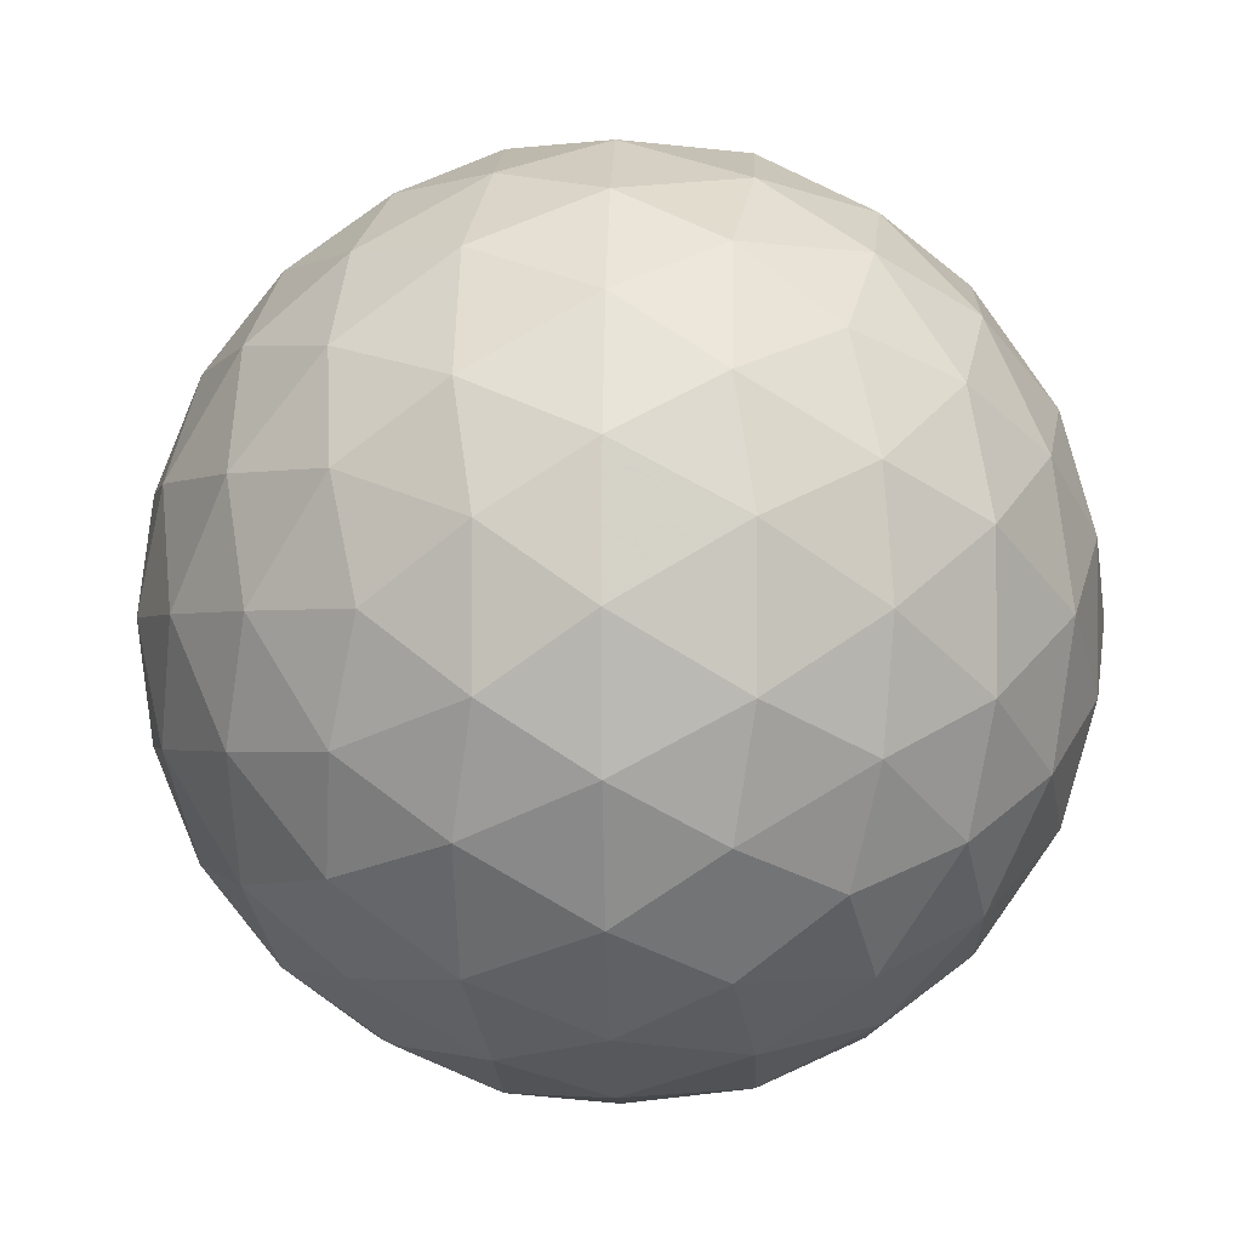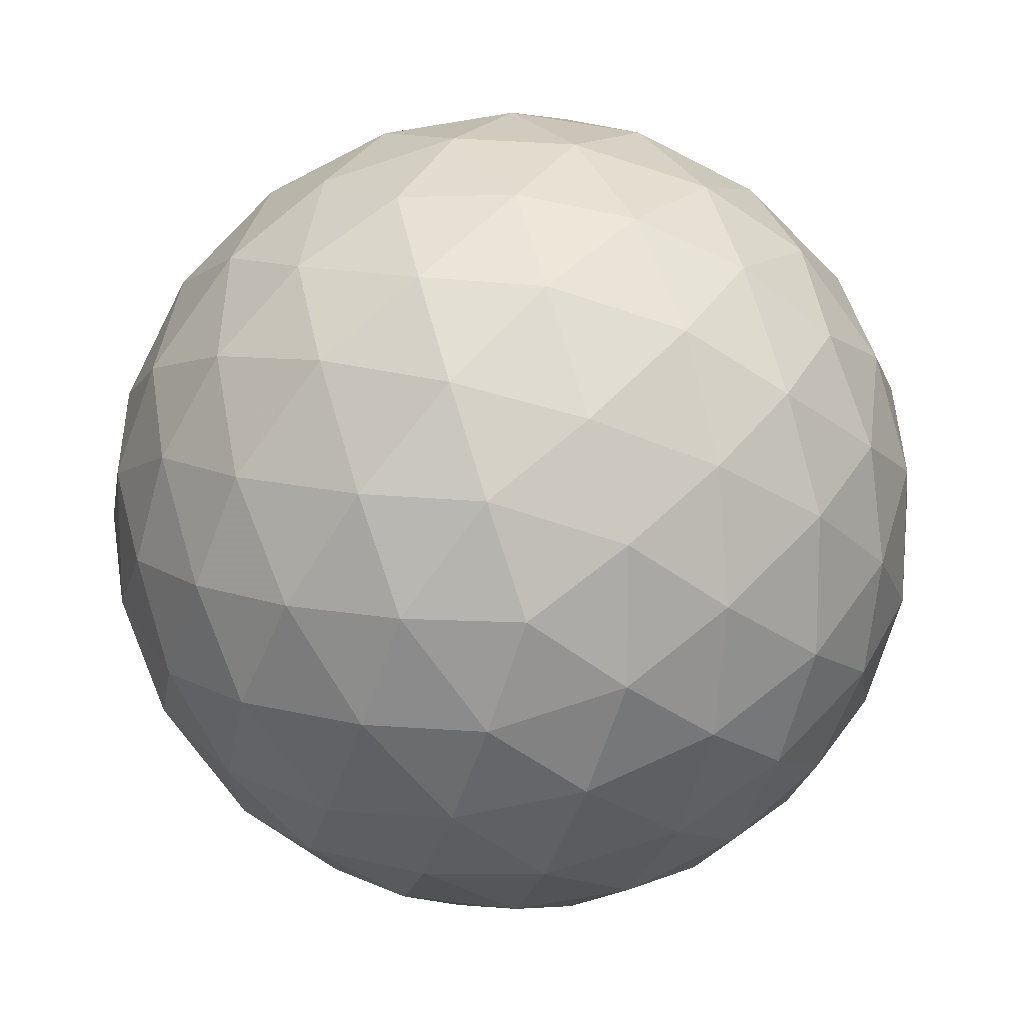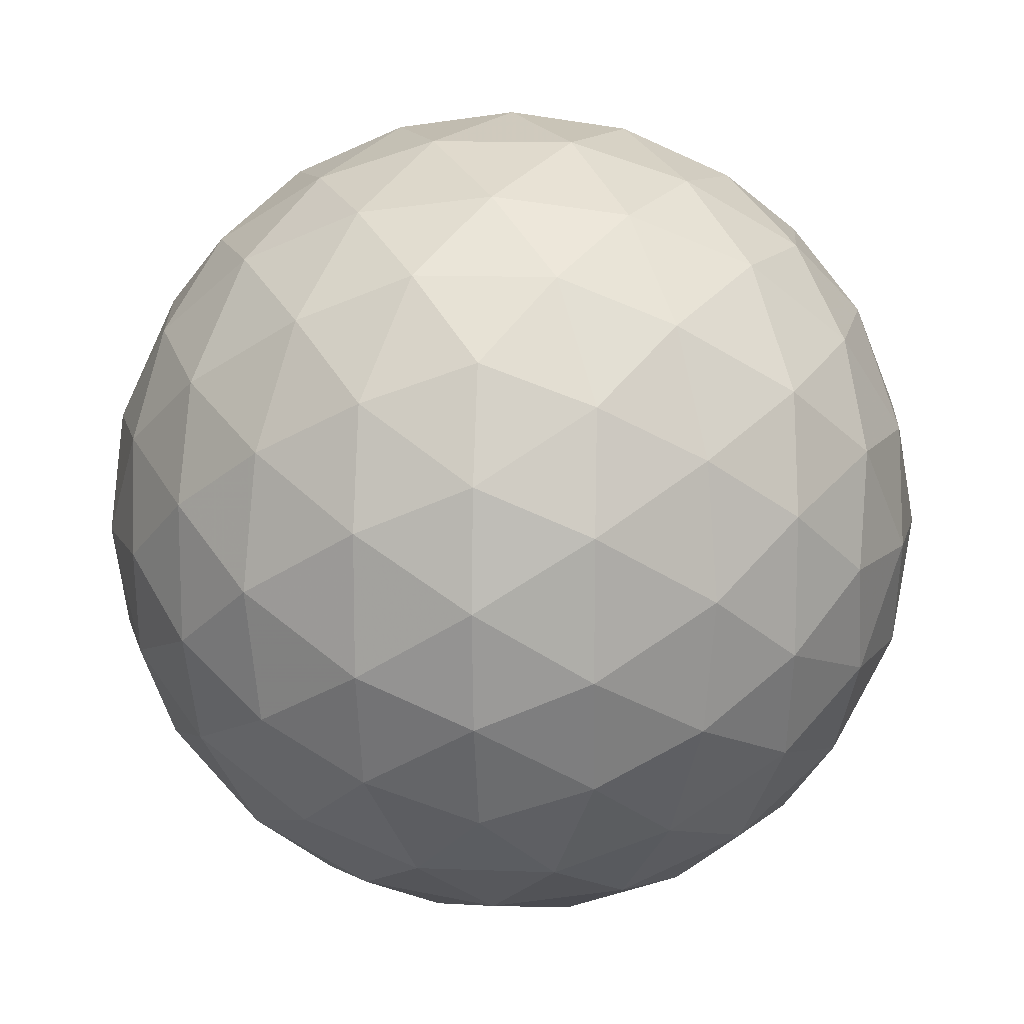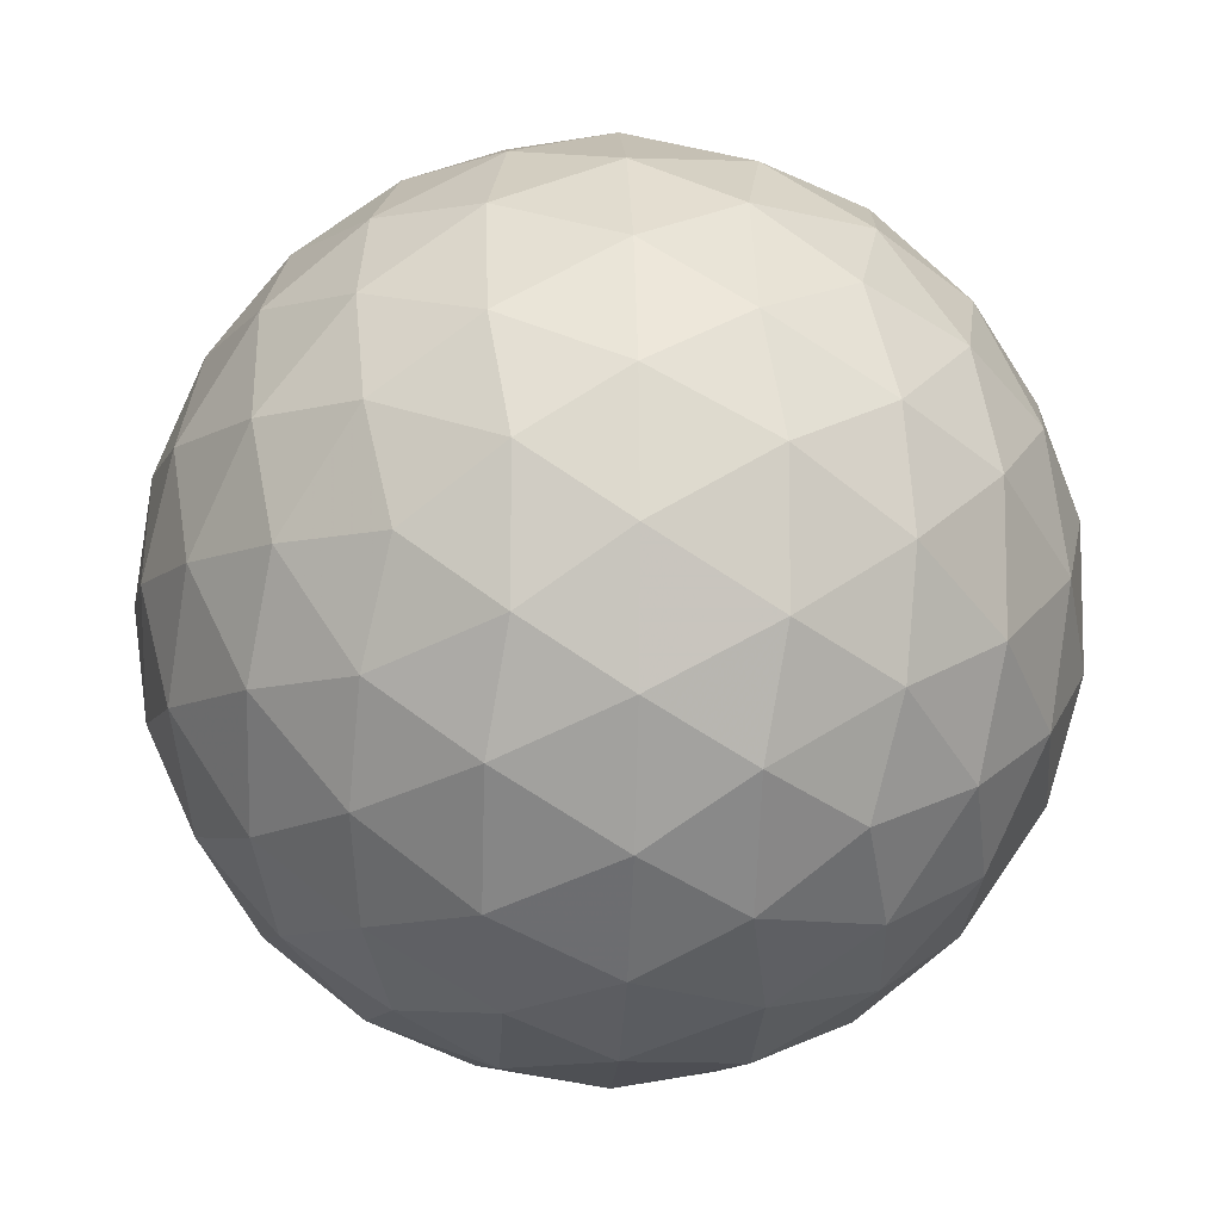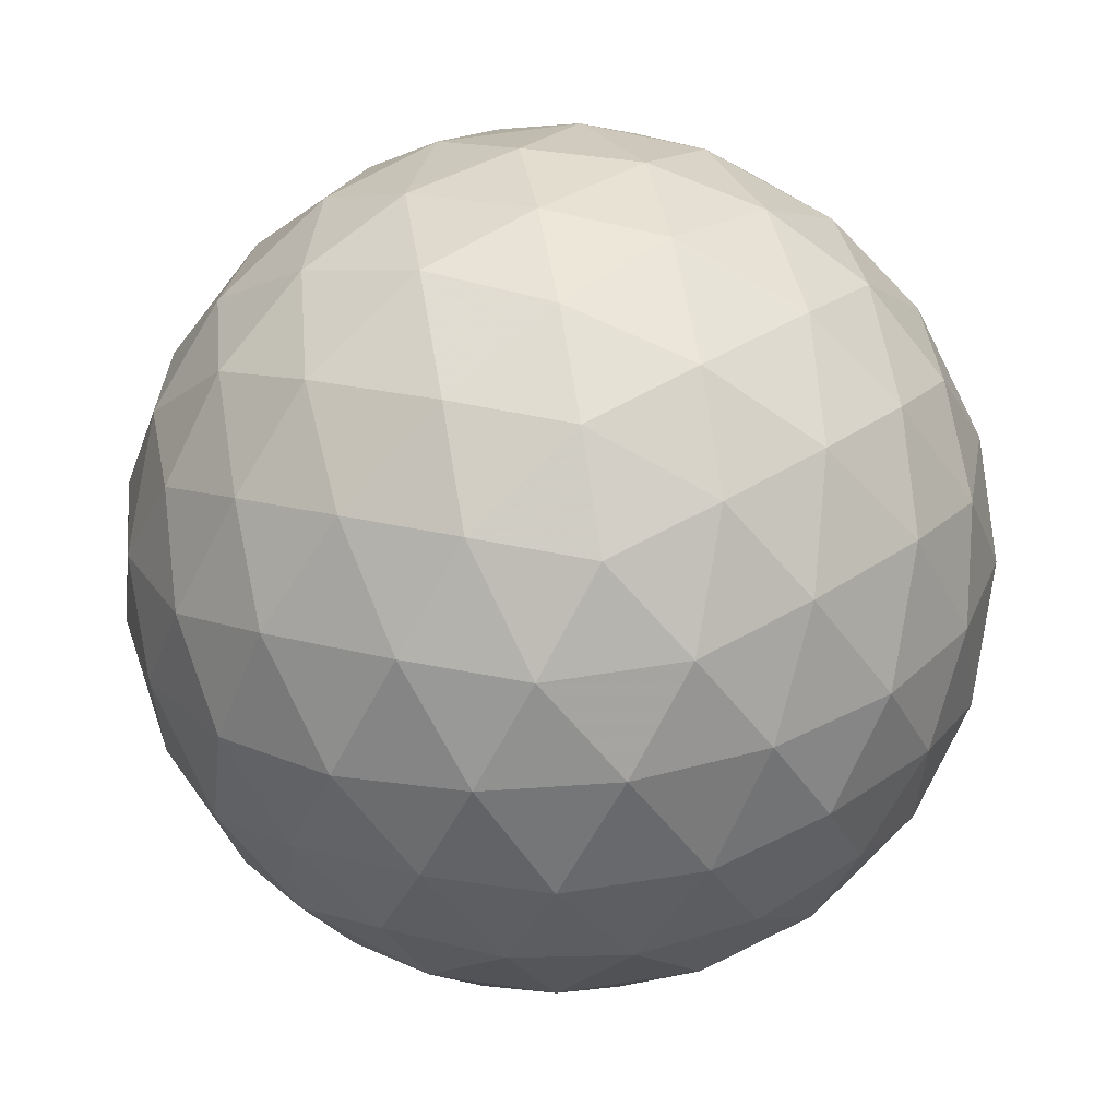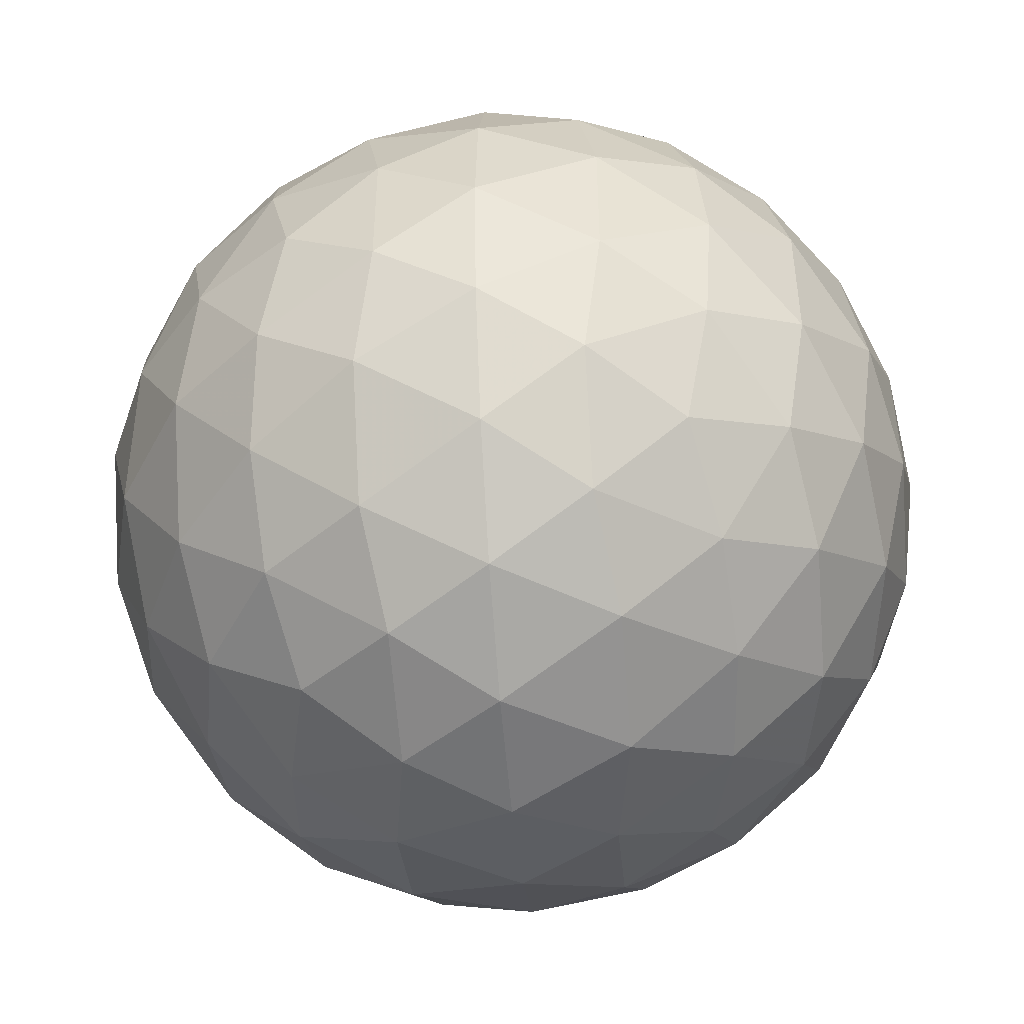
<metadata>
{"format":"obj","ext":"obj","renderer":"f3d","projection":"perspective","resolution":1024,"background":"white","views":[{"elev":-1.5,"azim":60.3,"up":"+Z"},{"elev":13.8,"azim":-150.1,"up":"+Z"},{"elev":12.9,"azim":-85.0,"up":"+Z"},{"elev":-9.3,"azim":55.2,"up":"+Z"},{"elev":58.9,"azim":170.7,"up":"+Z"},{"elev":-47.7,"azim":63.1,"up":"+Z"}]}
</metadata>
<code>
v 28.32 155.6 232.4
v 30.95 155.6 232.4
v 28.32 151.3 232.4
v 30.95 151.3 232.4
v 29.64 152.1 234.5
v 29.64 154.8 234.5
v 29.64 152.1 230.3
v 29.64 154.8 230.3
v 31.76 153.4 231.1
v 31.76 153.4 233.7
v 27.51 153.4 231.1
v 27.51 153.4 233.7
v 29.64 155.9 232.4
v 29.64 150.9 232.4
v 28.86 151.4 233.7
v 30.41 151.4 233.7
v 28.86 155.5 233.7
v 30.41 155.5 233.7
v 29.64 153.4 234.9
v 28.86 151.4 231.2
v 30.41 151.4 231.2
v 28.86 155.5 231.2
v 30.41 155.5 231.2
v 29.64 153.4 229.9
v 31.66 154.7 231.6
v 31.66 152.2 231.6
v 30.89 152.7 230.4
v 30.89 154.2 230.4
v 31.66 154.7 233.2
v 31.66 152.2 233.2
v 30.89 152.7 234.4
v 30.89 154.2 234.4
v 32.14 153.4 232.4
v 27.61 154.7 231.6
v 27.61 152.2 231.6
v 28.39 152.7 230.4
v 28.39 154.2 230.4
v 27.61 154.7 233.2
v 27.61 152.2 233.2
v 28.39 152.7 234.4
v 28.39 154.2 234.4
v 27.14 153.4 232.4
v 28.95 155.8 232.4
v 30.32 155.8 232.4
v 28.95 151 232.4
v 30.32 151 232.4
v 28.55 151.3 233.1
v 29.24 151.7 234.2
v 29.23 151.1 233.1
v 30.72 151.3 233.1
v 30.04 151.7 234.2
v 30.04 151.1 233.1
v 29.64 151.3 233.7
v 28.55 155.6 233.1
v 29.24 155.2 234.2
v 29.23 155.8 233.1
v 30.72 155.6 233.1
v 30.04 155.2 234.2
v 30.04 155.8 233.1
v 29.64 155.6 233.7
v 29.64 152.8 234.8
v 29.64 154.1 234.8
v 28.55 151.3 231.8
v 29.24 151.7 230.7
v 29.23 151.1 231.8
v 30.72 151.3 231.8
v 30.04 151.7 230.7
v 30.04 151.1 231.8
v 29.64 151.3 231.1
v 28.55 155.6 231.8
v 29.24 155.2 230.7
v 29.23 155.8 231.8
v 30.72 155.6 231.8
v 30.04 155.2 230.7
v 30.04 155.8 231.8
v 29.64 155.6 231.1
v 29.64 152.8 230
v 29.64 154.1 230
v 31.37 155.2 232
v 31.79 154.1 231.3
v 31.11 155.2 231.4
v 31.37 151.7 232
v 31.79 152.8 231.3
v 31.11 151.7 231.4
v 30.29 152.4 230.3
v 31.39 153 230.7
v 30.7 152 230.7
v 30.29 153 230
v 31.36 152.4 231
v 30.29 154.5 230.3
v 31.39 153.8 230.7
v 30.7 154.9 230.7
v 30.29 153.9 230
v 31.36 154.5 231
v 30.95 153.4 230.3
v 31.37 155.2 232.8
v 31.79 154.1 233.5
v 31.11 155.2 233.5
v 31.76 154.8 232.4
v 31.37 151.7 232.8
v 31.79 152.8 233.5
v 31.11 151.7 233.5
v 31.76 152.1 232.4
v 30.29 152.4 234.6
v 31.39 153 234.2
v 30.7 152 234.1
v 30.29 153 234.8
v 31.36 152.4 233.9
v 30.29 154.5 234.6
v 31.39 153.8 234.2
v 30.7 154.9 234.1
v 30.29 153.9 234.8
v 31.36 154.5 233.9
v 30.95 153.4 234.5
v 32.04 153.4 231.7
v 32.04 153.4 233.1
v 32.01 154.1 232
v 32.01 152.8 232
v 32.01 154.1 232.8
v 32.01 152.8 232.8
v 27.9 155.2 232
v 27.48 154.1 231.3
v 28.17 155.2 231.4
v 27.9 151.7 232
v 27.48 152.8 231.3
v 28.17 151.7 231.4
v 28.99 152.4 230.3
v 27.88 153 230.7
v 28.57 152 230.7
v 28.98 153 230
v 27.92 152.4 231
v 28.99 154.5 230.3
v 27.88 153.8 230.7
v 28.57 154.9 230.7
v 28.98 153.9 230
v 27.92 154.5 231
v 28.32 153.4 230.3
v 27.9 155.2 232.8
v 27.48 154.1 233.5
v 28.17 155.2 233.5
v 27.51 154.8 232.4
v 27.9 151.7 232.8
v 27.48 152.8 233.5
v 28.17 151.7 233.5
v 27.51 152.1 232.4
v 28.99 152.4 234.6
v 27.88 153 234.2
v 28.57 152 234.1
v 28.98 153 234.8
v 27.92 152.4 233.9
v 28.99 154.5 234.6
v 27.88 153.8 234.2
v 28.57 154.9 234.1
v 28.98 153.9 234.8
v 27.92 154.5 233.9
v 28.32 153.4 234.5
v 27.23 153.4 231.7
v 27.23 153.4 233.1
v 27.26 154.1 232
v 27.26 152.8 232
v 27.26 154.1 232.8
v 27.26 152.8 232.8
f 1 138 54
f 138 38 140
f 54 140 17
f 138 140 54
f 38 139 155
f 139 12 152
f 155 152 41
f 139 152 155
f 17 153 55
f 153 41 151
f 55 151 6
f 153 151 55
f 38 155 140
f 155 41 153
f 140 153 17
f 155 153 140
f 1 54 43
f 54 17 56
f 43 56 13
f 54 56 43
f 17 55 60
f 55 6 58
f 60 58 18
f 55 58 60
f 13 59 44
f 59 18 57
f 44 57 2
f 59 57 44
f 17 60 56
f 60 18 59
f 56 59 13
f 60 59 56
f 1 43 70
f 43 13 72
f 70 72 22
f 43 72 70
f 13 44 75
f 44 2 73
f 75 73 23
f 44 73 75
f 22 76 71
f 76 23 74
f 71 74 8
f 76 74 71
f 13 75 72
f 75 23 76
f 72 76 22
f 75 76 72
f 1 70 121
f 70 22 123
f 121 123 34
f 70 123 121
f 22 71 134
f 71 8 132
f 134 132 37
f 71 132 134
f 34 136 122
f 136 37 133
f 122 133 11
f 136 133 122
f 22 134 123
f 134 37 136
f 123 136 34
f 134 136 123
f 1 121 138
f 121 34 141
f 138 141 38
f 121 141 138
f 34 122 159
f 122 11 157
f 159 157 42
f 122 157 159
f 38 161 139
f 161 42 158
f 139 158 12
f 161 158 139
f 34 159 141
f 159 42 161
f 141 161 38
f 159 161 141
f 2 57 96
f 57 18 98
f 96 98 29
f 57 98 96
f 18 58 111
f 58 6 109
f 111 109 32
f 58 109 111
f 29 113 97
f 113 32 110
f 97 110 10
f 113 110 97
f 18 111 98
f 111 32 113
f 98 113 29
f 111 113 98
f 6 151 62
f 151 41 154
f 62 154 19
f 151 154 62
f 41 152 156
f 152 12 147
f 156 147 40
f 152 147 156
f 19 149 61
f 149 40 146
f 61 146 5
f 149 146 61
f 41 156 154
f 156 40 149
f 154 149 19
f 156 149 154
f 12 158 143
f 158 42 162
f 143 162 39
f 158 162 143
f 42 157 160
f 157 11 125
f 160 125 35
f 157 125 160
f 39 145 142
f 145 35 124
f 142 124 3
f 145 124 142
f 42 160 162
f 160 35 145
f 162 145 39
f 160 145 162
f 11 133 128
f 133 37 137
f 128 137 36
f 133 137 128
f 37 132 135
f 132 8 78
f 135 78 24
f 132 78 135
f 36 130 127
f 130 24 77
f 127 77 7
f 130 77 127
f 37 135 137
f 135 24 130
f 137 130 36
f 135 130 137
f 8 74 90
f 74 23 92
f 90 92 28
f 74 92 90
f 23 73 81
f 73 2 79
f 81 79 25
f 73 79 81
f 28 94 91
f 94 25 80
f 91 80 9
f 94 80 91
f 23 81 92
f 81 25 94
f 92 94 28
f 81 94 92
f 4 100 50
f 100 30 102
f 50 102 16
f 100 102 50
f 30 101 108
f 101 10 105
f 108 105 31
f 101 105 108
f 16 106 51
f 106 31 104
f 51 104 5
f 106 104 51
f 30 108 102
f 108 31 106
f 102 106 16
f 108 106 102
f 4 50 46
f 50 16 52
f 46 52 14
f 50 52 46
f 16 51 53
f 51 5 48
f 53 48 15
f 51 48 53
f 14 49 45
f 49 15 47
f 45 47 3
f 49 47 45
f 16 53 52
f 53 15 49
f 52 49 14
f 53 49 52
f 4 46 66
f 46 14 68
f 66 68 21
f 46 68 66
f 14 45 65
f 45 3 63
f 65 63 20
f 45 63 65
f 21 69 67
f 69 20 64
f 67 64 7
f 69 64 67
f 14 65 68
f 65 20 69
f 68 69 21
f 65 69 68
f 4 66 82
f 66 21 84
f 82 84 26
f 66 84 82
f 21 67 87
f 67 7 85
f 87 85 27
f 67 85 87
f 26 89 83
f 89 27 86
f 83 86 9
f 89 86 83
f 21 87 84
f 87 27 89
f 84 89 26
f 87 89 84
f 4 82 100
f 82 26 103
f 100 103 30
f 82 103 100
f 26 83 118
f 83 9 115
f 118 115 33
f 83 115 118
f 30 120 101
f 120 33 116
f 101 116 10
f 120 116 101
f 26 118 103
f 118 33 120
f 103 120 30
f 118 120 103
f 5 104 61
f 104 31 107
f 61 107 19
f 104 107 61
f 31 105 114
f 105 10 110
f 114 110 32
f 105 110 114
f 19 112 62
f 112 32 109
f 62 109 6
f 112 109 62
f 31 114 107
f 114 32 112
f 107 112 19
f 114 112 107
f 3 47 142
f 47 15 144
f 142 144 39
f 47 144 142
f 15 48 148
f 48 5 146
f 148 146 40
f 48 146 148
f 39 150 143
f 150 40 147
f 143 147 12
f 150 147 143
f 15 148 144
f 148 40 150
f 144 150 39
f 148 150 144
f 7 64 127
f 64 20 129
f 127 129 36
f 64 129 127
f 20 63 126
f 63 3 124
f 126 124 35
f 63 124 126
f 36 131 128
f 131 35 125
f 128 125 11
f 131 125 128
f 20 126 129
f 126 35 131
f 129 131 36
f 126 131 129
f 9 86 91
f 86 27 95
f 91 95 28
f 86 95 91
f 27 85 88
f 85 7 77
f 88 77 24
f 85 77 88
f 28 93 90
f 93 24 78
f 90 78 8
f 93 78 90
f 27 88 95
f 88 24 93
f 95 93 28
f 88 93 95
f 10 116 97
f 116 33 119
f 97 119 29
f 116 119 97
f 33 115 117
f 115 9 80
f 117 80 25
f 115 80 117
f 29 99 96
f 99 25 79
f 96 79 2
f 99 79 96
f 33 117 119
f 117 25 99
f 119 99 29
f 117 99 119

</code>
